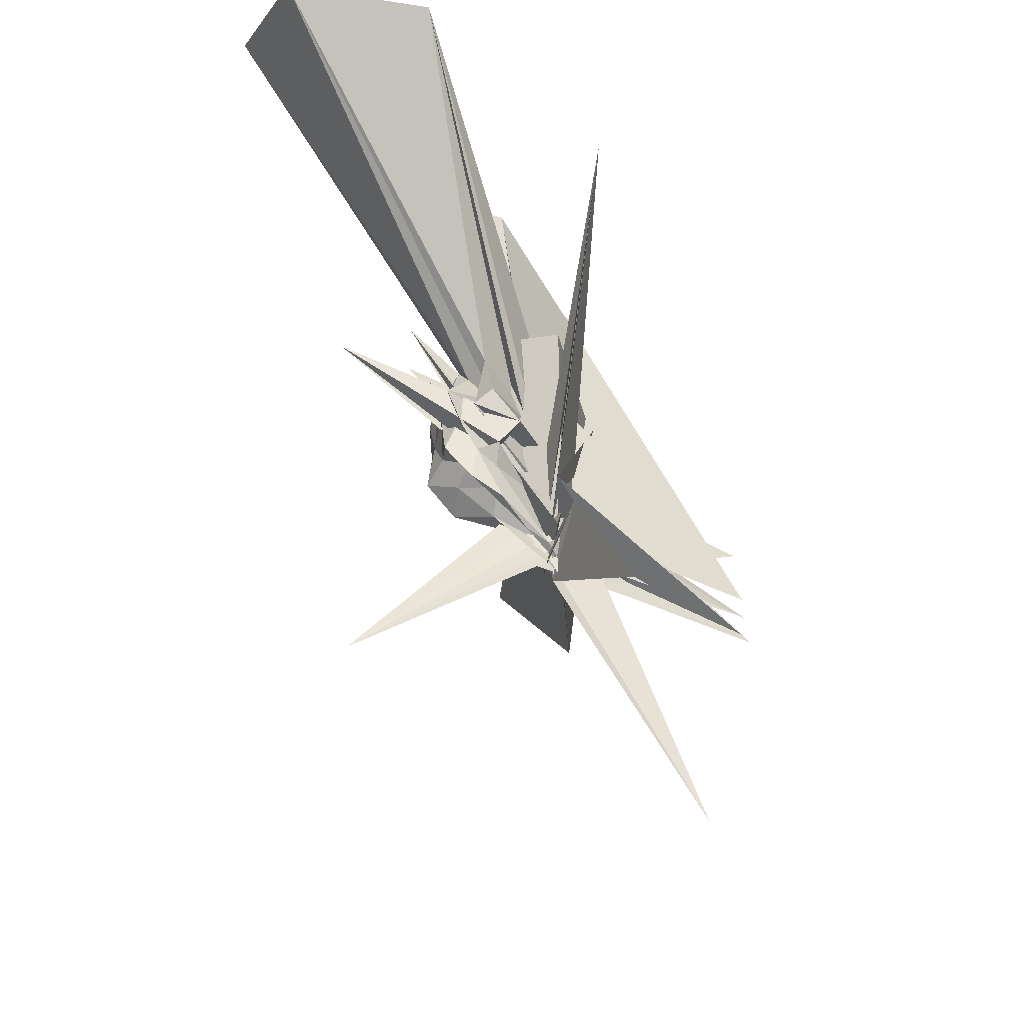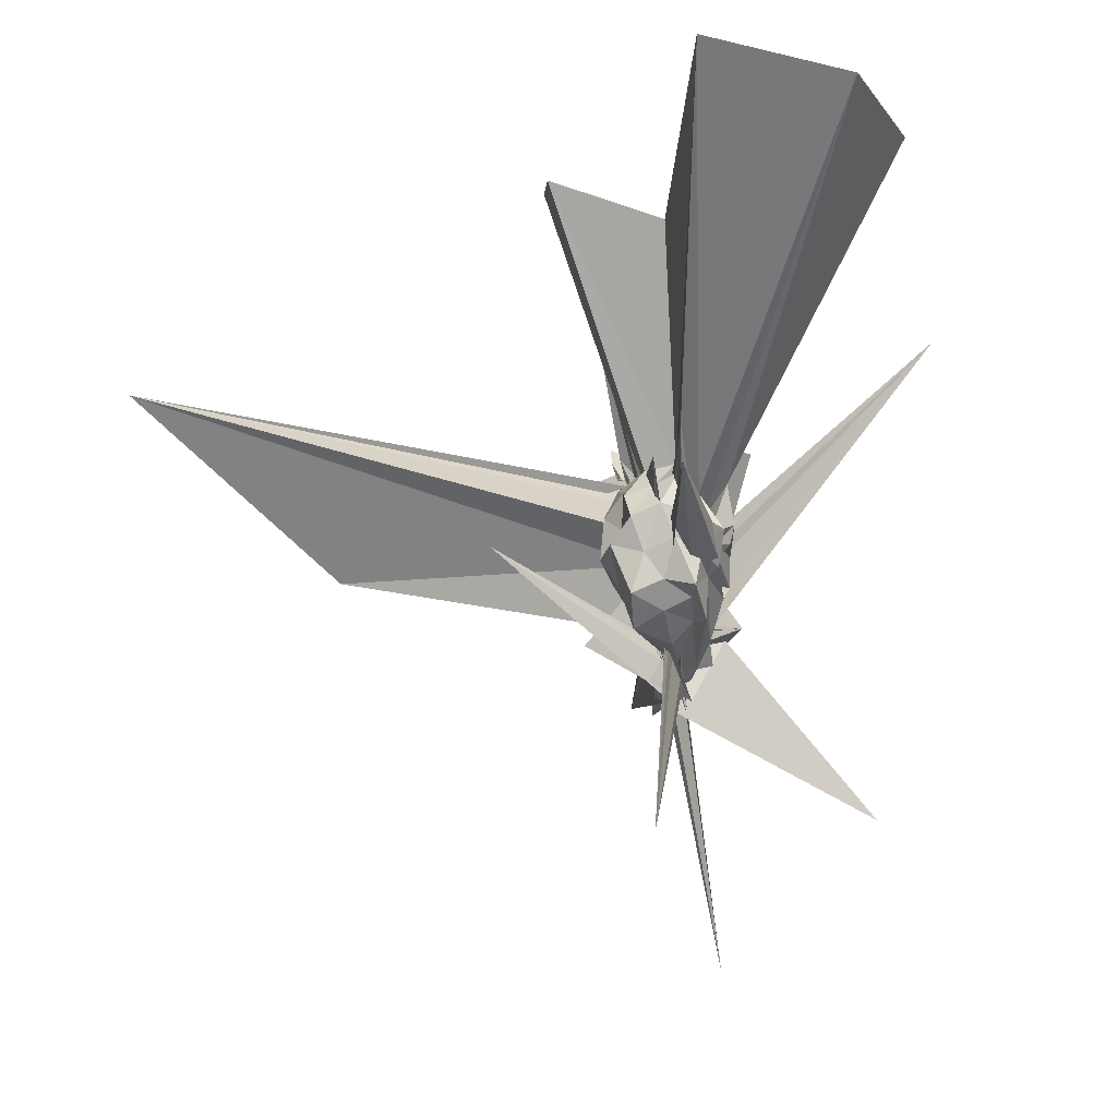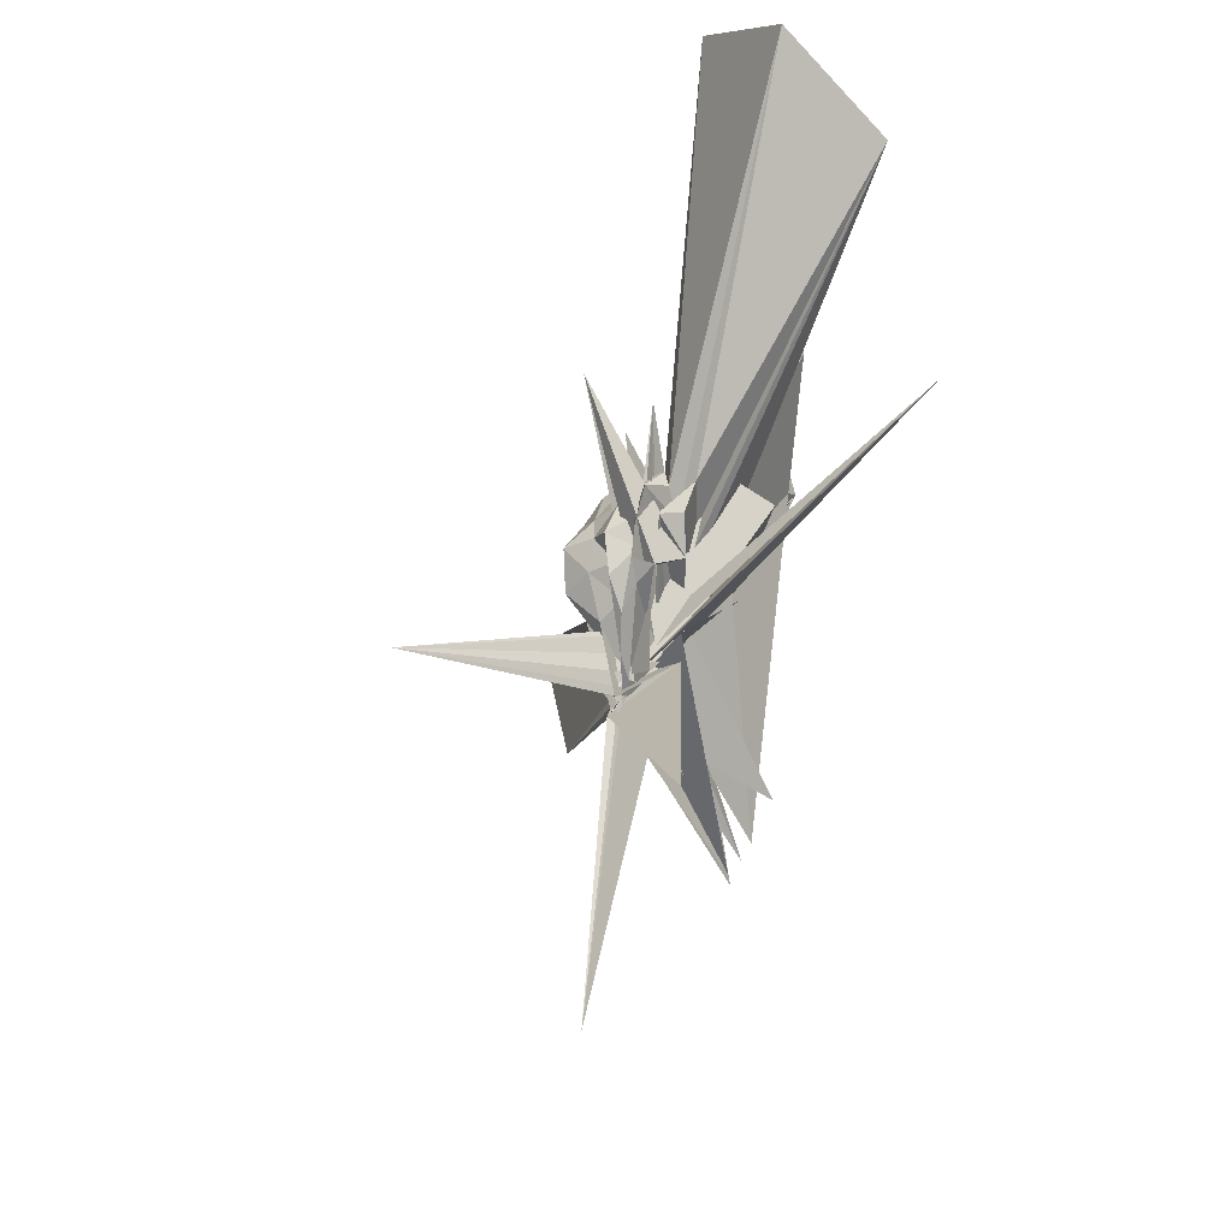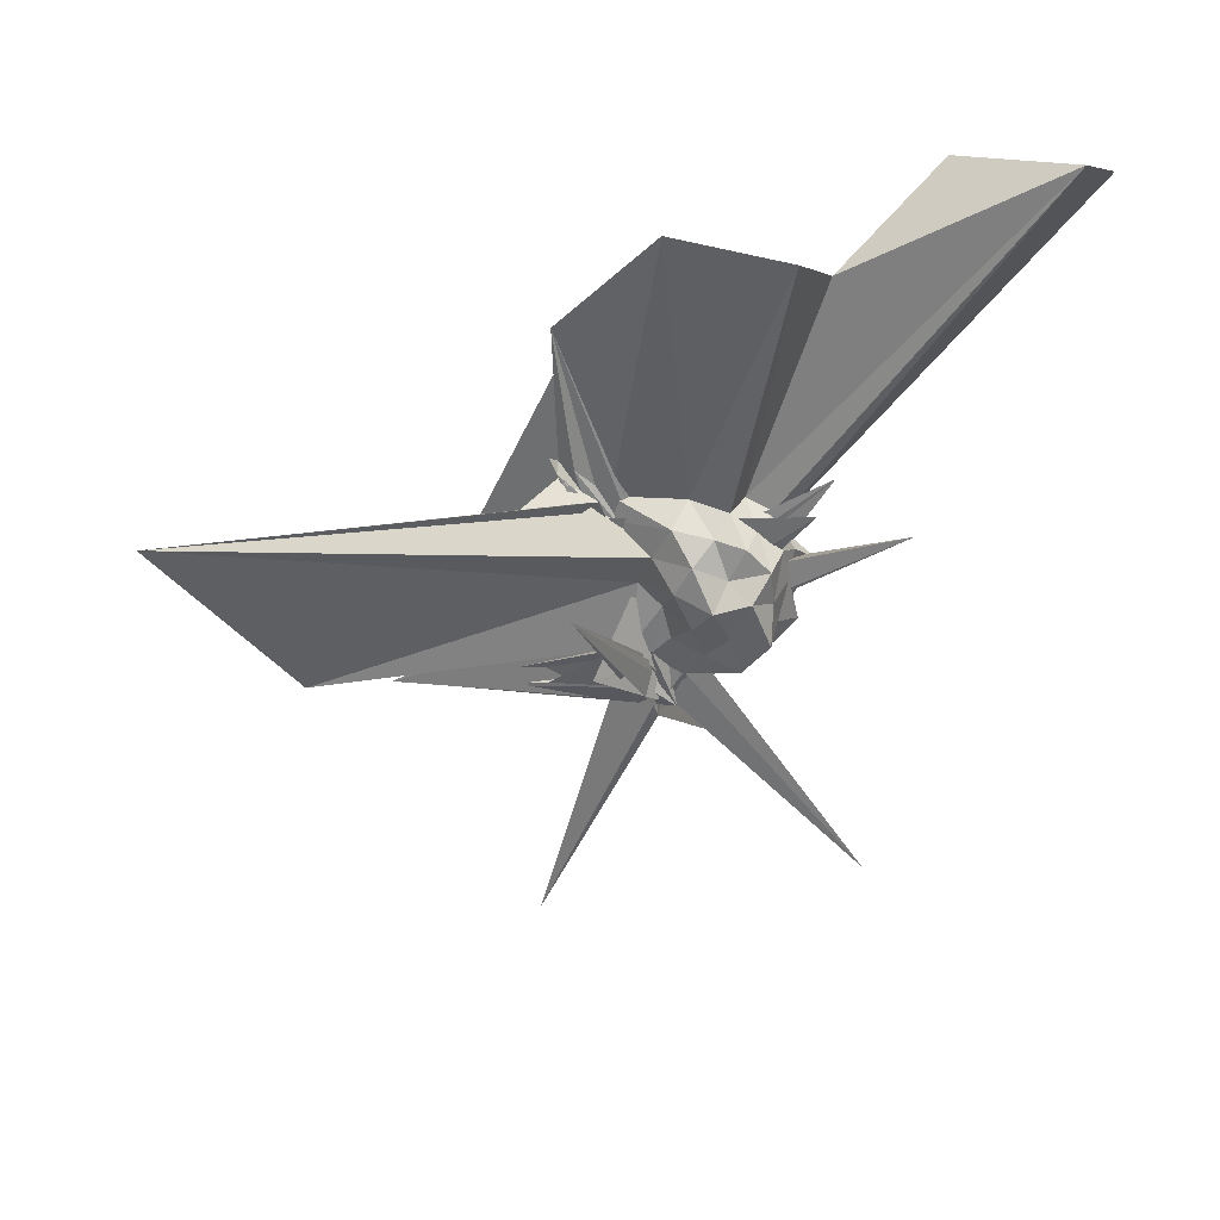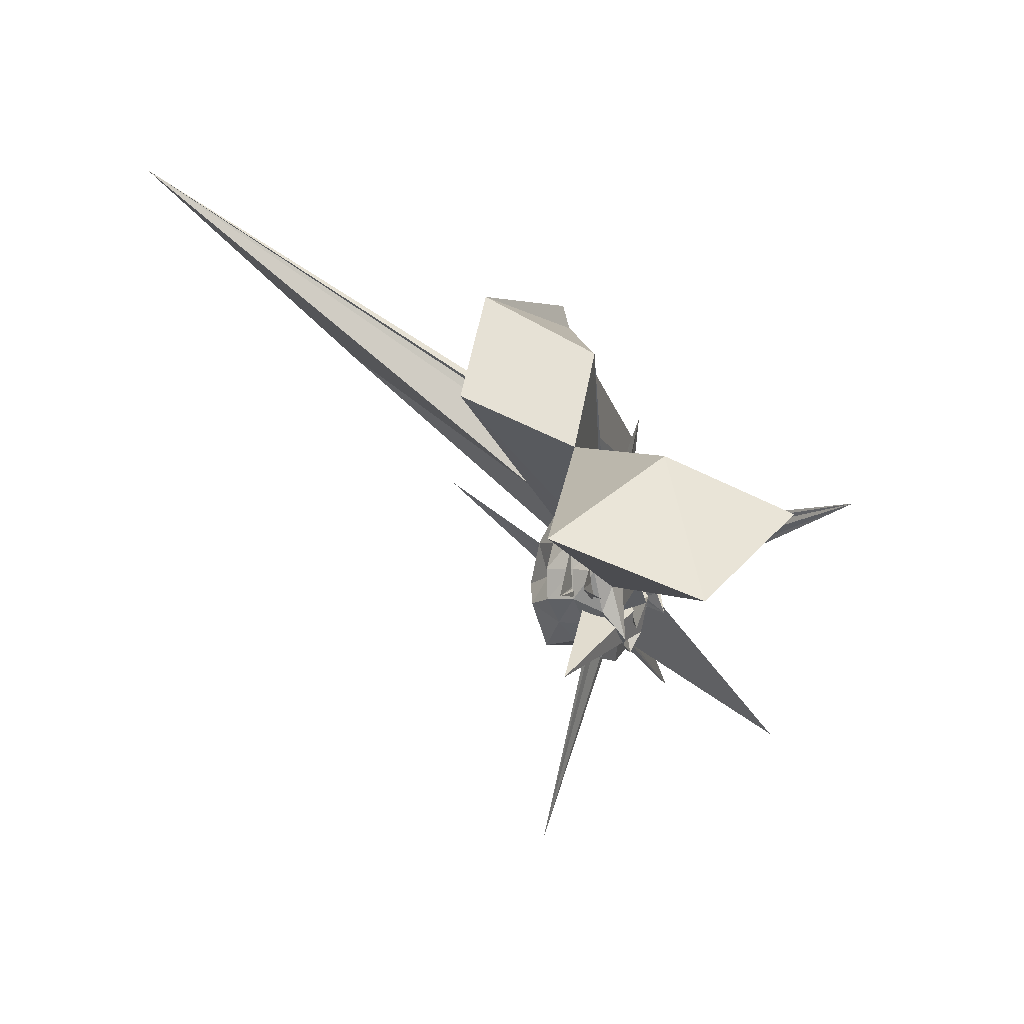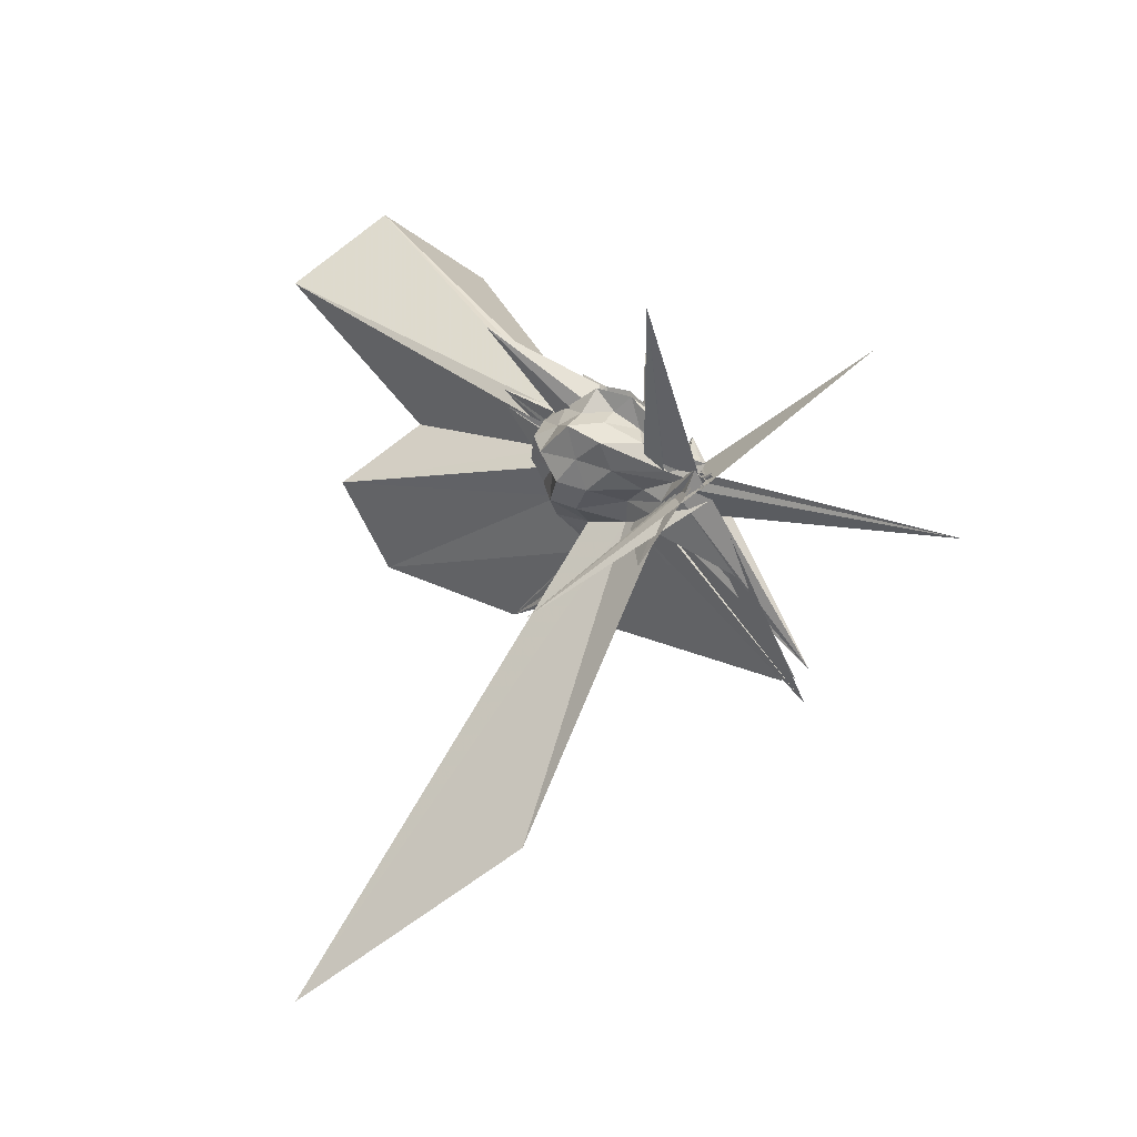
<metadata>
{"format":"obj","ext":"obj","renderer":"f3d","projection":"perspective","resolution":1024,"background":"white","views":[{"elev":-33.0,"azim":-156.1,"up":"+Z"},{"elev":-6.4,"azim":141.9,"up":"+Z"},{"elev":54.7,"azim":-149.2,"up":"+Y"},{"elev":22.4,"azim":69.1,"up":"+Z"},{"elev":47.6,"azim":154.7,"up":"+Z"},{"elev":-5.9,"azim":149.5,"up":"+Y"}]}
</metadata>
<code>
v -0.01518 -0.1195 -0.09903
v -0.3889 0.2341 -0.6323
v 0.2376 -0.008901 0.1687
v 0.184 0.04222 0.195
v 0.1494 0.09777 0.2243
v 0.1081 0.1257 0.1715
v 0.05156 0.07932 0.1168
v 0.04437 0.1599 0.1957
v -0.03113 -0.2262 0.08806
v -0.03669 -0.1867 -0.1218
v 0.2777 0.1522 0.2456
v -0.02572 -0.1652 -0.09509
v -0.1277 0.05966 0.2993
v -0.05975 -0.1365 -0.3325
v -0.3717 -0.6232 -0.08158
v -0.01054 -0.1396 -0.1422
v -0.04569 -0.4066 0.3592
v -0.04485 -0.1564 -0.07444
v -0.03296 -0.32 0.2373
v -0.01863 -0.2469 0.1865
v 0.1317 -0.1612 0.2039
v 0.1873 -0.07217 0.1862
v 0.2613 0.04608 0.1114
v 0.2101 0.09935 0.1429
v 0.1512 0.1563 0.1199
v 0.1197 0.2321 0.07145
v 0.08367 0.1386 0.07281
v 0.02047 0.1603 0.09592
v 0.06163 0.1887 0.04145
v -0.002022 -0.09416 -0.08375
v -0.02502 -0.0976 -0.1825
v -0.05393 -0.1179 0.1223
v -0.04349 -0.3626 0.2856
v -0.03306 -0.2152 0.01888
v -0.05287 -0.1637 -0.2463
v -0.02756 -0.1347 -0.1154
v -0.05885 -0.3494 0.2363
v -0.009992 -0.2917 0.2442
v 0.7772 -1.568 0.5799
v 0.07712 -0.1896 0.1164
v 0.1994 -0.134 0.126
v 0.2139 -0.04571 0.08679
v 0.2349 0.06496 0.02147
v 0.1868 0.127 0.05799
v 0.1236 0.1532 0.02363
v 0.09612 0.1846 -0.01723
v 0.03497 0.05562 -0.009768
v -0.02777 0.08856 0.02275
v -0.04782 -0.2198 -0.01828
v -0.4059 0.4362 0.5668
v 0.09198 -0.3473 -0.1781
v -0.04206 -0.106 -0.2545
v -0.07915 -0.03637 -0.2395
v -0.02125 -0.1203 -0.1622
v -0.01271 -0.1613 -0.04882
v -0.0376 -0.1911 0.04137
v -0.06458 -0.3775 0.2983
v 0.341 -1.127 0.03134
v 0.004903 -0.1957 0.02666
v 0.159 -0.1654 0.04734
v 0.2422 -0.09688 0.01636
v 0.2797 -0.01065 0.04334
v 0.1962 0.09452 -0.0448
v 0.1553 0.1674 -0.06161
v 0.078 0.1236 -0.034
v 0.06238 0.1639 -0.09022
v 0.01392 0.1322 -0.05977
v 0.3706 0.369 0.2003
v -0.02736 -0.1674 -0.1652
v -0.002344 -0.1378 -0.3012
v -0.03222 -0.189 -0.06904
v 0.2429 0.2158 0.3227
v -0.02615 -0.0907 -0.2375
v -0.0322 -0.1311 -0.2183
v -0.0402 -0.0964 -0.3588
v -0.02923 -0.1566 -0.209
v -0.1131 0.03885 -0.1471
v -0.008302 -0.2108 -0.148
v 0.03563 -0.1437 -0.03199
v 0.1786 -0.1245 -0.0425
v 0.225 -0.0424 -0.06183
v 0.2629 0.04835 -0.08048
v 0.112 0.1012 -0.08493
v 0.09192 0.1349 -0.1461
v 0.0292 0.07519 -0.1919
v 0.03238 0.1054 -0.1156
v -0.001182 -0.01267 -0.1228
v -0.3792 -0.6545 -0.2667
v -0.05442 -0.1255 -0.2823
v -0.02532 -0.1345 -0.05613
v -0.3742 -0.7197 -0.3118
v -0.03408 -0.1122 -0.3249
v -0.006864 -0.07823 -0.2863
v -0.02739 -0.1009 -0.143
v -0.0225 -0.1232 -0.2198
v -0.1638 -0.3713 -0.2826
v -0.3768 -0.629 -0.3336
v 0.005736 -0.1587 -0.1648
v 0.03764 -0.121 -0.1189
v 0.1486 -0.07684 -0.1286
v 0.2082 -0.007382 -0.1633
v 0.1673 0.06011 -0.1197
v 0.1605 -0.02081 0.2384
v 0.109 0.04023 0.2544
v 0.5677 0.6535 1.119
v 0.298 0.8905 1.023
v -0.03601 0.7102 0.9714
v -0.01512 -0.1265 -0.02405
v -0.03936 -0.3023 0.1922
v -0.03354 -0.261 0.1367
v 0.1184 0.1073 0.3048
v 0.001298 -0.07243 0.007306
v -0.03669 -0.3907 0.3192
v -0.06445 -0.376 0.3425
v -0.02984 -0.3481 0.3245
v -0.03218 -0.2533 0.247
v 0.087 -0.09846 0.2593
v 0.4818 -0.005377 0.9314
v 0.2623 0.1817 0.831
v 0.1965 0.5027 1.073
v 0.001439 -0.1559 -0.1119
v -0.01962 -0.1442 -0.08374
v -0.04039 -0.1352 -0.1806
v -0.02191 -0.1858 -0.02244
v -0.008081 -0.1606 0.04977
v -0.001921 -0.4153 0.6963
v 0.2965 -0.2577 0.9758
v 0.09166 -0.05247 0.873
v -0.0002852 -0.1283 -0.06594
v 0.1856 0.1519 0.5409
v -0.3763 -0.6554 -0.2074
v 0.002233 -0.3686 0.6566
v 0.05948 0.04655 -0.1398
v -0.00121 -0.01318 -0.2474
v -0.03912 -0.07056 -0.2697
v -0.02299 -0.1027 -0.2491
v -0.038 -0.103 -0.2196
v 0.3699 0.2628 -0.6653
v -0.0345 -0.1502 -0.1316
v -0.04352 -0.1041 -0.3086
v -0.02333 -0.08591 -0.2893
v 0.02687 -0.2293 -0.1232
v 0.0003615 -0.1679 -0.2623
v -0.001762 -0.08737 -0.3253
v -0.001247 -0.1084 -0.213
v 0.02315 -0.08351 -0.2268
v 0.08938 -0.001392 -0.1959
v -0.03363 -0.1321 -0.2557
v -0.05355 -0.1695 -0.3199
v -0.05952 -0.0969 -0.2423
v -0.04537 -0.1091 -0.263
v -0.03227 -0.1576 -0.007142
v -0.3602 -0.3291 -1.03
v -0.04921 -0.12 -0.2966
v -0.007959 -0.143 -0.2447
v -0.01608 -0.1162 -0.3037
v -0.03413 -0.06898 -0.3302
v -0.02441 -0.1444 -0.1943
v 0.3018 -0.4813 0.08053
v -0.01603 -0.1446 -0.3208
v -0.02677 -0.1275 -0.3551
v -0.1275 -0.04416 -0.1718
f 3 23 4
f 4 23 24
f 4 24 5
f 5 24 25
f 5 25 6
f 6 25 26
f 6 26 7
f 7 26 27
f 7 27 8
f 8 27 28
f 8 28 9
f 9 28 29
f 9 29 10
f 10 29 30
f 10 30 11
f 11 30 31
f 11 31 12
f 12 31 32
f 12 32 13
f 13 32 33
f 13 33 14
f 14 33 34
f 14 34 15
f 15 34 35
f 15 35 16
f 16 35 36
f 16 36 17
f 17 36 37
f 17 37 18
f 18 37 38
f 18 38 19
f 19 38 39
f 19 39 20
f 20 39 40
f 20 40 21
f 21 40 41
f 21 41 22
f 22 41 42
f 22 42 3
f 3 42 23
f 23 43 24
f 24 43 44
f 24 44 25
f 25 44 45
f 25 45 26
f 26 45 46
f 26 46 27
f 27 46 47
f 27 47 28
f 28 47 48
f 28 48 29
f 29 48 49
f 29 49 30
f 30 49 50
f 30 50 31
f 31 50 51
f 31 51 32
f 32 51 52
f 32 52 33
f 33 52 53
f 33 53 34
f 34 53 54
f 34 54 35
f 35 54 55
f 35 55 36
f 36 55 56
f 36 56 37
f 37 56 57
f 37 57 38
f 38 57 58
f 38 58 39
f 39 58 59
f 39 59 40
f 40 59 60
f 40 60 41
f 41 60 61
f 41 61 42
f 42 61 62
f 42 62 23
f 23 62 43
f 43 63 44
f 44 63 64
f 44 64 45
f 45 64 65
f 45 65 46
f 46 65 66
f 46 66 47
f 47 66 67
f 47 67 48
f 48 67 68
f 48 68 49
f 49 68 69
f 49 69 50
f 50 69 70
f 50 70 51
f 51 70 71
f 51 71 52
f 52 71 72
f 52 72 53
f 53 72 73
f 53 73 54
f 54 73 74
f 54 74 55
f 55 74 75
f 55 75 56
f 56 75 76
f 56 76 57
f 57 76 77
f 57 77 58
f 58 77 78
f 58 78 59
f 59 78 79
f 59 79 60
f 60 79 80
f 60 80 61
f 61 80 81
f 61 81 62
f 62 81 82
f 62 82 43
f 43 82 63
f 63 83 64
f 64 83 84
f 64 84 65
f 65 84 85
f 65 85 66
f 66 85 86
f 66 86 67
f 67 86 87
f 67 87 68
f 68 87 88
f 68 88 69
f 69 88 89
f 69 89 70
f 70 89 90
f 70 90 71
f 71 90 91
f 71 91 72
f 72 91 92
f 72 92 73
f 73 92 93
f 73 93 74
f 74 93 94
f 74 94 75
f 75 94 95
f 75 95 76
f 76 95 96
f 76 96 77
f 77 96 97
f 77 97 78
f 78 97 98
f 78 98 79
f 79 98 99
f 79 99 80
f 80 99 100
f 80 100 81
f 81 100 101
f 81 101 82
f 82 101 102
f 82 102 63
f 63 102 83
f 103 104 118
f 104 119 118
f 104 105 119
f 105 120 119
f 105 106 120
f 106 107 120
f 107 121 120
f 107 108 121
f 108 122 121
f 108 109 122
f 109 110 122
f 110 123 122
f 110 111 123
f 111 124 123
f 111 112 124
f 112 113 124
f 113 125 124
f 113 114 125
f 114 126 125
f 114 115 126
f 115 116 126
f 116 127 126
f 116 117 127
f 117 118 127
f 117 103 118
f 118 119 128
f 119 129 128
f 119 120 129
f 120 121 129
f 121 130 129
f 121 122 130
f 122 123 130
f 123 131 130
f 123 124 131
f 124 125 131
f 125 132 131
f 125 126 132
f 126 127 132
f 127 128 132
f 127 118 128
f 133 148 134
f 134 148 149
f 134 149 135
f 135 149 150
f 135 150 136
f 136 150 137
f 137 150 151
f 137 151 138
f 138 151 152
f 138 152 139
f 139 152 140
f 140 152 153
f 140 153 141
f 141 153 154
f 141 154 142
f 142 154 143
f 143 154 155
f 143 155 144
f 144 155 156
f 144 156 145
f 145 156 146
f 146 156 157
f 146 157 147
f 147 157 148
f 147 148 133
f 148 158 149
f 149 158 159
f 149 159 150
f 150 159 151
f 151 159 160
f 151 160 152
f 152 160 153
f 153 160 161
f 153 161 154
f 154 161 155
f 155 161 162
f 155 162 156
f 156 162 157
f 157 162 158
f 157 158 148
f 3 4 103
f 103 4 104
f 4 5 104
f 104 5 105
f 5 6 105
f 105 6 106
f 6 7 106
f 7 8 106
f 106 8 107
f 8 9 107
f 107 9 108
f 9 10 108
f 108 10 109
f 10 11 109
f 11 12 109
f 109 12 110
f 12 13 110
f 110 13 111
f 13 14 111
f 111 14 112
f 14 15 112
f 15 16 112
f 112 16 113
f 16 17 113
f 113 17 114
f 17 18 114
f 114 18 115
f 18 19 115
f 19 20 115
f 115 20 116
f 20 21 116
f 116 21 117
f 21 22 117
f 117 22 103
f 22 3 103
f 83 133 84
f 84 133 134
f 84 134 85
f 85 134 135
f 85 135 86
f 86 135 136
f 86 136 87
f 87 136 88
f 88 136 137
f 88 137 89
f 89 137 138
f 89 138 90
f 90 138 139
f 90 139 91
f 91 139 92
f 92 139 140
f 92 140 93
f 93 140 141
f 93 141 94
f 94 141 142
f 94 142 95
f 95 142 96
f 96 142 143
f 96 143 97
f 97 143 144
f 97 144 98
f 98 144 145
f 98 145 99
f 99 145 100
f 100 145 146
f 100 146 101
f 101 146 147
f 101 147 102
f 102 147 133
f 102 133 83
f 128 129 1
f 129 130 1
f 130 131 1
f 131 132 1
f 132 128 1
f 159 158 2
f 160 159 2
f 161 160 2
f 162 161 2
f 158 162 2

</code>
